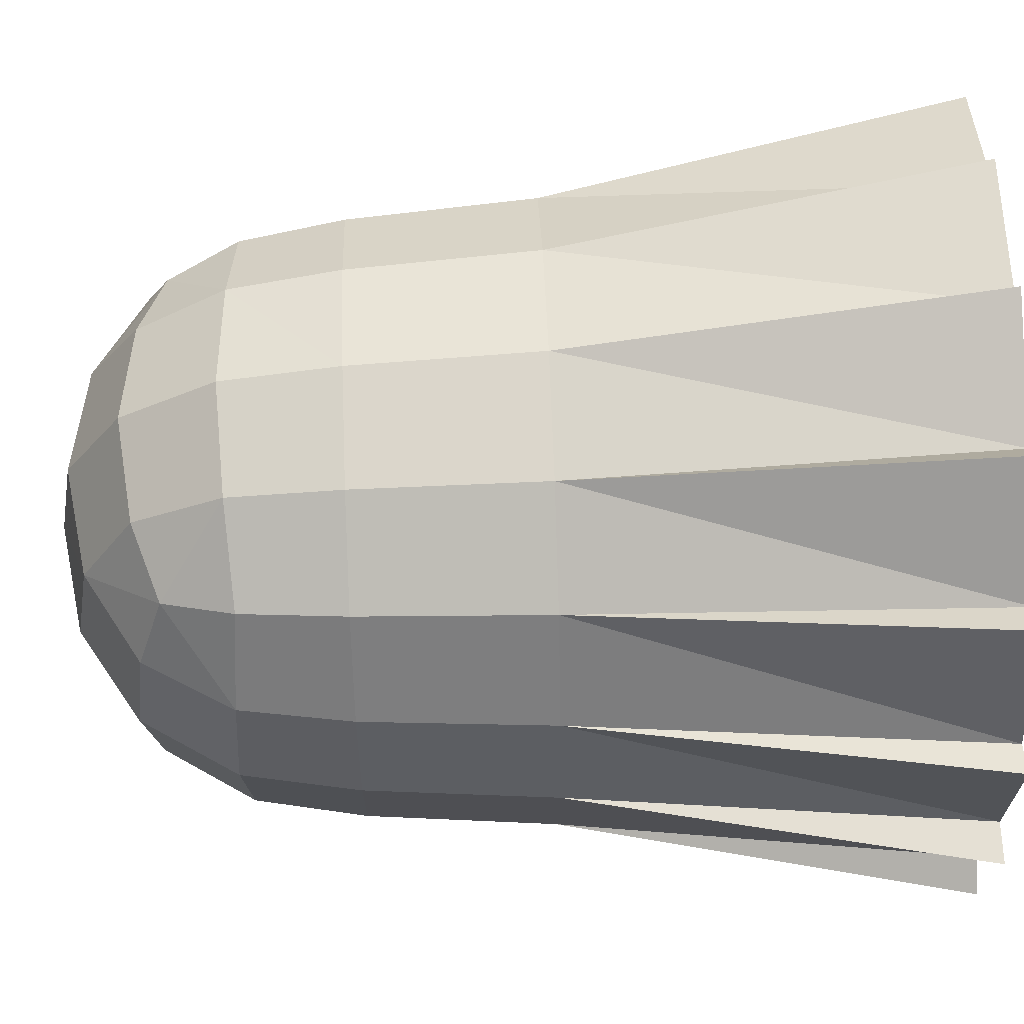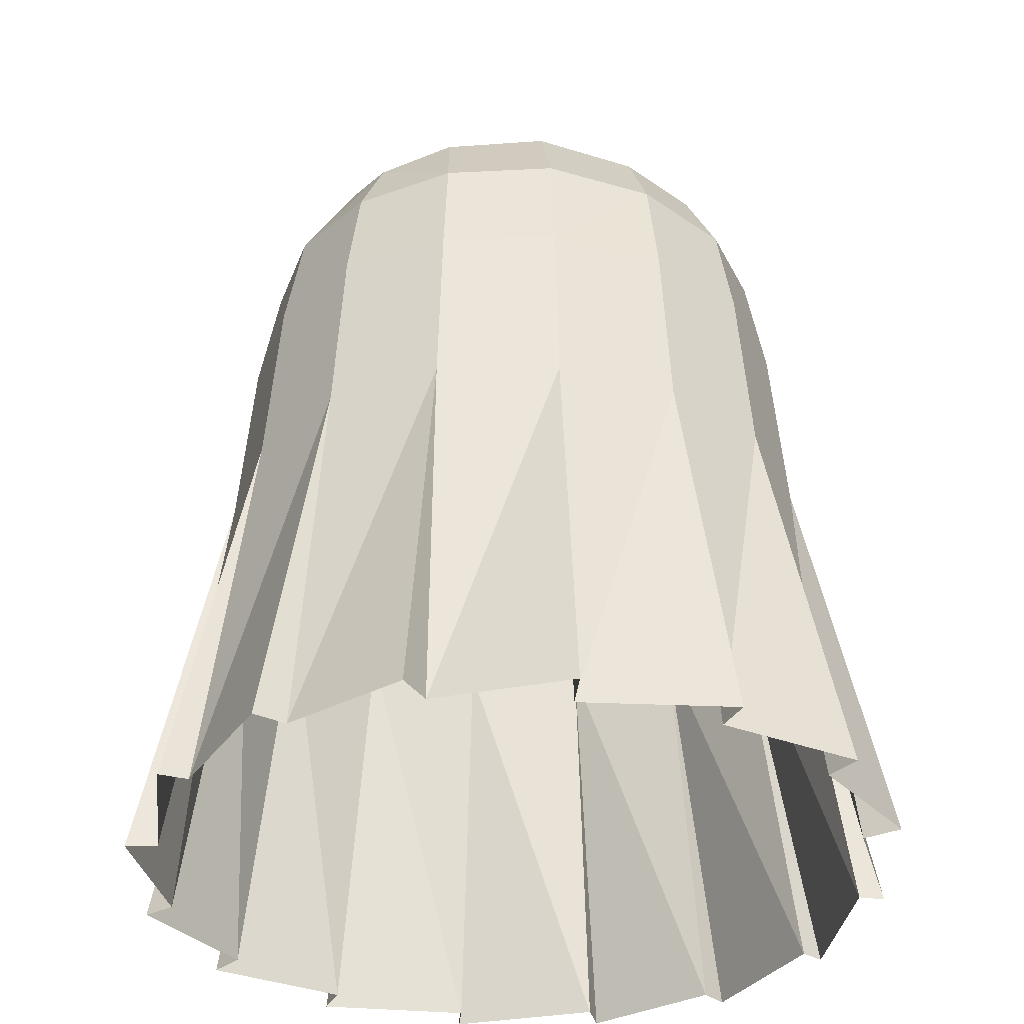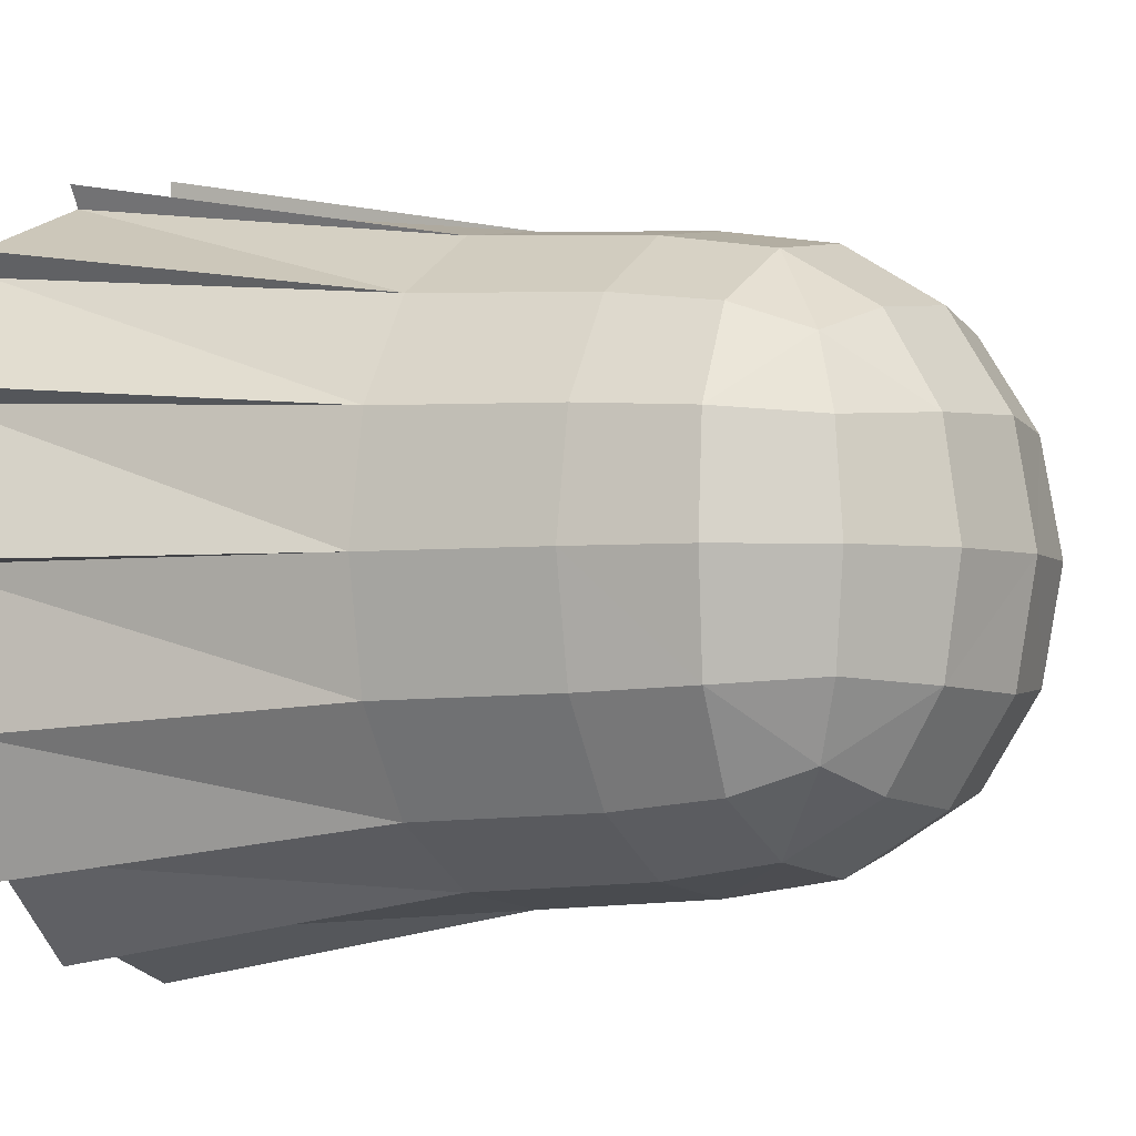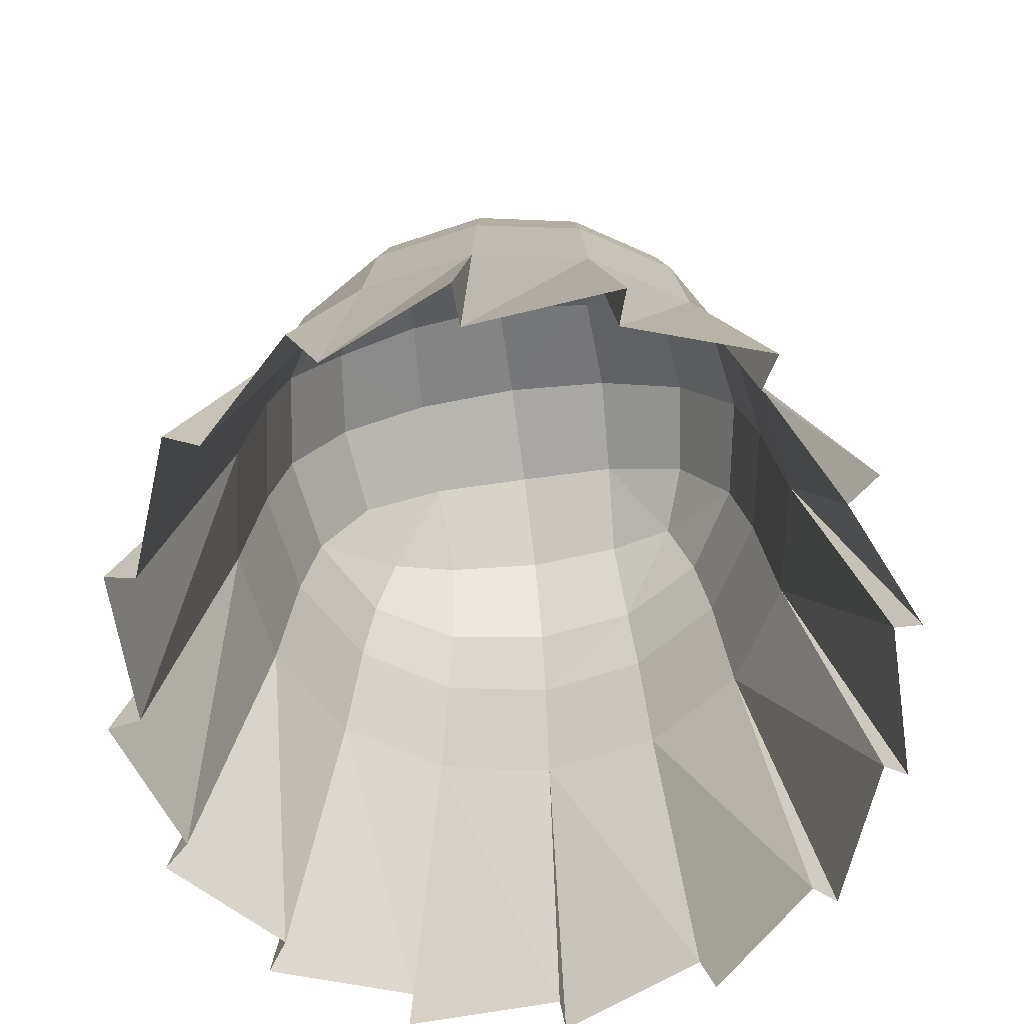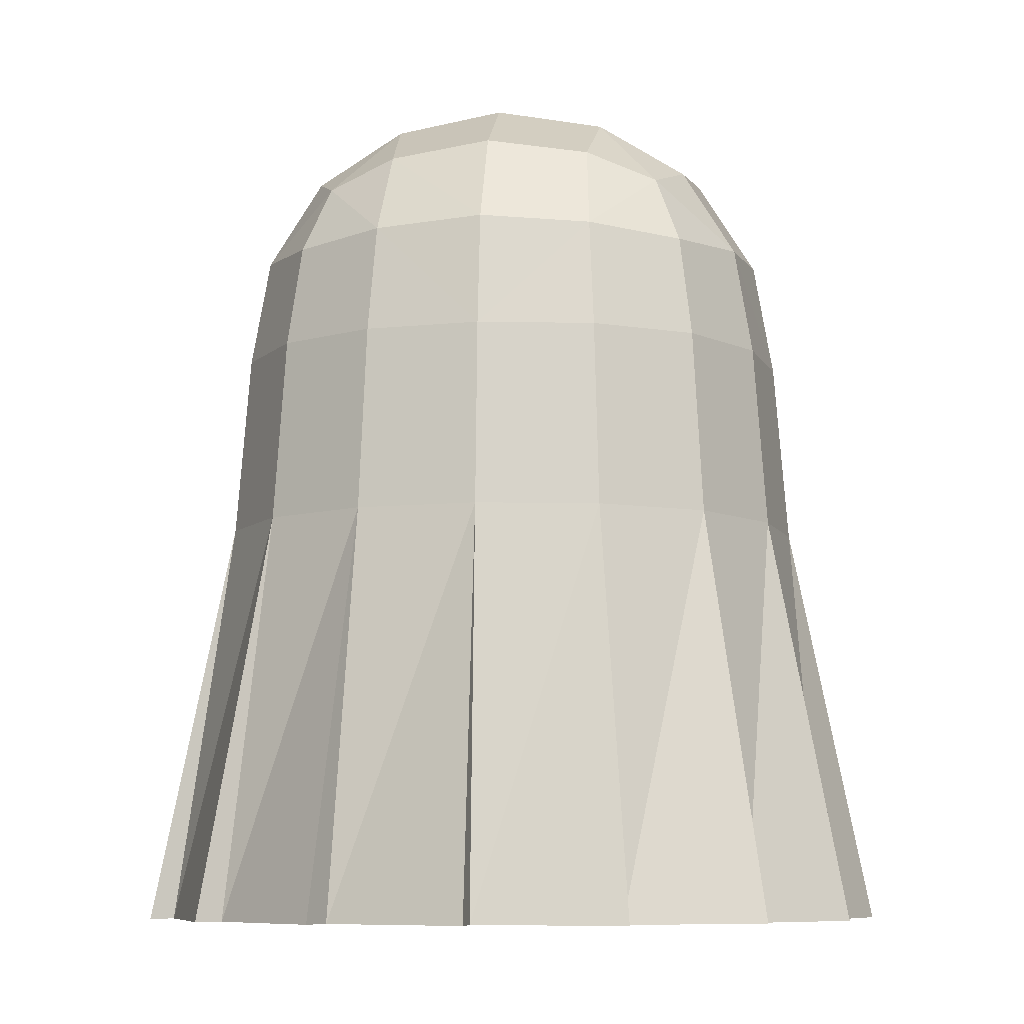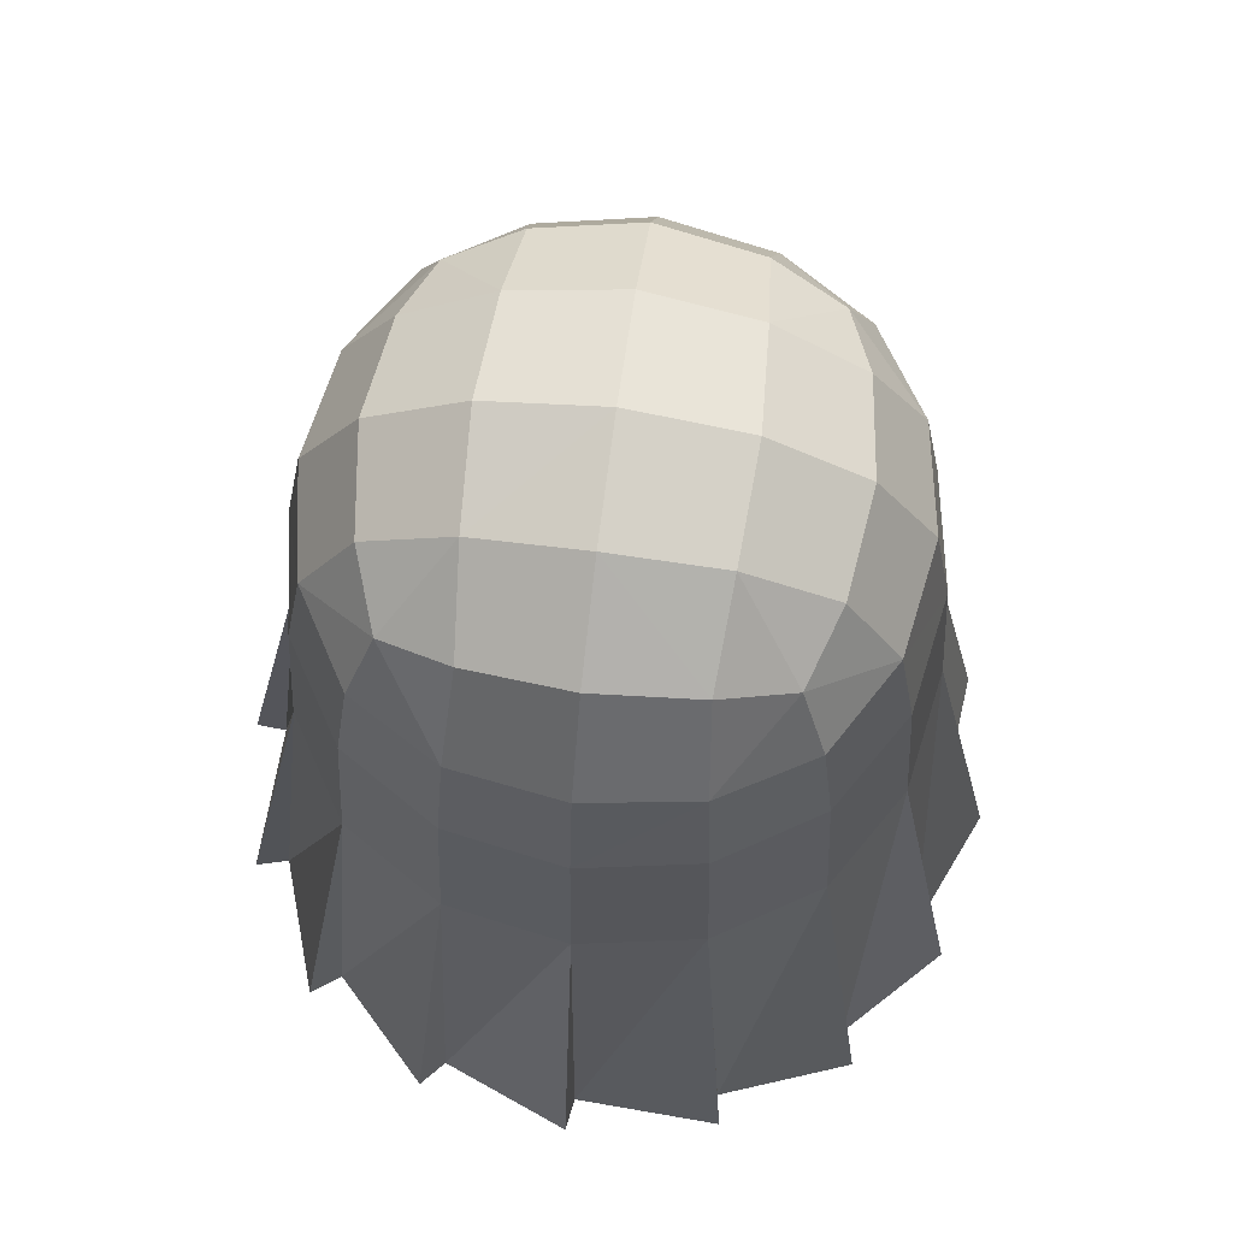
<metadata>
{"format":"obj","ext":"obj","renderer":"f3d","projection":"perspective","resolution":1024,"background":"white","views":[{"elev":62.1,"azim":-92.2,"up":"+Z"},{"elev":-34.7,"azim":-98.9,"up":"+Y"},{"elev":-3.0,"azim":119.3,"up":"+Z"},{"elev":-69.4,"azim":-82.0,"up":"+Y"},{"elev":-8.0,"azim":96.8,"up":"+Y"},{"elev":68.3,"azim":-172.3,"up":"+Y"}]}
</metadata>
<code>
o Cube
v -0.3392 0.8737 0.3392
v -0.3392 0.8737 -0.3392
v 0.3392 0.8737 0.3392
v 0.3392 0.8737 -0.3392
v -0.3887 0.7358 0.3887
v -0.4136 0.5345 0.4136
v 0.4136 0.5345 -0.4136
v 0.3887 0.7358 -0.3887
v -0.3887 0.7358 -0.3887
v -0.4136 0.5345 -0.4136
v 0.3887 0.7358 0.3887
v 0.4136 0.5345 0.4136
v -0.2013 0.9232 -0.3887
v 0 0.9481 -0.4136
v 0.2013 0.9232 -0.3887
v -0.3887 0.9232 0.2013
v -0.4136 0.9481 -0
v -0.3887 0.9232 -0.2013
v 0.3887 0.9232 -0.2013
v 0.4136 0.9481 0
v 0.3887 0.9232 0.2013
v 0.2013 0.9232 0.3887
v -0 0.9481 0.4136
v -0.2013 0.9232 0.3887
v -0.2145 1.029 0.2145
v -0 1.065 0.226
v 0.2145 1.029 0.2145
v -0.226 1.065 -0
v 0 1.104 0
v 0.226 1.065 0
v -0.2145 1.029 -0.2145
v 0 1.065 -0.226
v 0.2145 1.029 -0.2145
v -0.226 0.5345 -0.5304
v -0.2145 0.749 -0.4946
v -0 0.5345 -0.5696
v -0 0.7605 -0.5304
v 0.226 0.5345 -0.5304
v 0.2145 0.749 -0.4946
v 0.5304 0.5345 -0.226
v 0.4946 0.749 -0.2145
v 0.5696 0.5345 0
v 0.5304 0.7605 -0
v -0.2373 0.172 0.5569
v 0.5304 0.5345 0.226
v 0.4946 0.749 0.2145
v -0 0.172 0.598
v 0.2373 0.172 0.5569
v -0.5569 0.172 -0.2373
v -0.598 0.172 0
v -0.5569 0.172 0.2373
v 0.5569 0.172 0.2373
v 0.598 0.172 0
v 0.5569 0.172 -0.2373
v 0.2373 0.172 -0.5569
v -0 0.172 -0.598
v -0.5304 0.5345 0.226
v -0.4946 0.749 0.2145
v -0.2373 0.172 -0.5569
v -0.5696 0.5345 0
v -0.5304 0.7605 0
v 0.4342 0.172 0.4342
v -0.5304 0.5345 -0.226
v -0.4946 0.749 -0.2145
v -0.4342 0.172 -0.4342
v 0.226 0.5345 0.5304
v 0.2145 0.749 0.4946
v 0.4342 0.172 -0.4342
v -0 0.5345 0.5696
v 0 0.7605 0.5304
v -0.4342 0.172 0.4342
v -0.226 0.5345 0.5304
v -0.2145 0.749 0.4946
v -0.301 -0.6312 0.7062
v 5.1e-05 -0.6312 0.7583
v 0.3011 -0.6312 0.7062
v -0.7065 -0.6312 -0.3014
v -0.7586 -0.6312 -0.000364
v -0.7065 -0.6312 0.3007
v 0.7066 -0.6312 0.3007
v 0.7587 -0.6312 -0.000364
v 0.7066 -0.6312 -0.3014
v 0.3011 -0.6312 -0.7069
v 5.1e-05 -0.6312 -0.759
v -0.301 -0.6312 -0.7069
v 0.5509 -0.6312 0.5505
v -0.5508 -0.6312 -0.5512
v 0.5509 -0.6312 -0.5512
v -0.5508 -0.6312 0.5505
v -0.001782 -0.6312 0.7061
v 0.2772 -0.6312 0.6636
v 0.5166 -0.6312 0.5065
v 0.6464 -0.6312 0.2746
v 0.6966 -0.6312 -0.004446
v 0.6407 -0.6312 -0.2836
v 0.4923 -0.6312 -0.5097
v 0.2568 -0.6312 -0.6574
v -0.009948 -0.6312 -0.6959
v -0.2908 -0.6312 -0.6489
v -0.5246 -0.6312 -0.4875
v -0.6479 -0.6312 -0.254
v -0.6774 -0.6312 0.003804
v -0.6403 -0.6312 0.2789
v -0.4881 -0.6312 0.5129
v -0.2527 -0.6312 0.6443
f 25 29 28
f 27 29 26
f 29 31 28
f 29 33 32
f 1 25 16
f 24 26 25
f 22 26 23
f 3 27 22
f 21 30 27
f 30 19 33
f 33 4 15
f 32 15 14
f 32 13 31
f 31 2 18
f 28 18 17
f 16 28 17
f 63 50 60
f 35 36 34
f 12 52 45
f 36 39 38
f 9 34 10
f 2 35 9
f 13 37 35
f 37 15 39
f 39 4 8
f 38 8 7
f 10 59 65
f 41 42 40
f 12 48 62
f 42 46 45
f 8 40 7
f 4 41 8
f 19 43 41
f 43 21 46
f 46 3 11
f 45 11 12
f 40 53 54
f 7 55 38
f 6 44 72
f 6 51 71
f 7 54 68
f 38 56 36
f 34 56 59
f 58 60 57
f 66 47 48
f 60 64 63
f 5 57 6
f 1 58 5
f 16 61 58
f 61 18 64
f 64 2 9
f 63 9 10
f 57 50 51
f 72 47 69
f 45 53 42
f 67 69 66
f 10 49 63
f 69 73 72
f 11 66 12
f 3 67 11
f 22 70 67
f 70 24 73
f 73 1 5
f 72 5 6
f 50 101 78
f 62 91 86
f 65 99 87
f 51 102 79
f 44 104 74
f 53 93 81
f 47 105 75
f 56 97 84
f 54 94 82
f 48 90 76
f 52 92 80
f 49 100 77
f 55 96 83
f 71 103 89
f 59 98 85
f 68 95 88
f 90 47 75
f 91 48 76
f 92 62 86
f 93 52 80
f 94 53 81
f 95 54 82
f 96 68 88
f 97 55 83
f 98 56 84
f 99 59 85
f 100 65 87
f 101 49 77
f 102 50 78
f 103 51 79
f 104 71 89
f 105 44 74
f 25 26 29
f 27 30 29
f 29 32 31
f 29 30 33
f 1 24 25
f 24 23 26
f 22 27 26
f 3 21 27
f 21 20 30
f 30 20 19
f 33 19 4
f 32 33 15
f 32 14 13
f 31 13 2
f 28 31 18
f 16 25 28
f 63 49 50
f 35 37 36
f 12 62 52
f 36 37 39
f 9 35 34
f 2 13 35
f 13 14 37
f 37 14 15
f 39 15 4
f 38 39 8
f 10 34 59
f 41 43 42
f 12 66 48
f 42 43 46
f 8 41 40
f 4 19 41
f 19 20 43
f 43 20 21
f 46 21 3
f 45 46 11
f 40 42 53
f 7 68 55
f 6 71 44
f 6 57 51
f 7 40 54
f 38 55 56
f 34 36 56
f 58 61 60
f 66 69 47
f 60 61 64
f 5 58 57
f 1 16 58
f 16 17 61
f 61 17 18
f 64 18 2
f 63 64 9
f 57 60 50
f 72 44 47
f 45 52 53
f 67 70 69
f 10 65 49
f 69 70 73
f 11 67 66
f 3 22 67
f 22 23 70
f 70 23 24
f 73 24 1
f 72 73 5
f 50 49 101
f 62 48 91
f 65 59 99
f 51 50 102
f 44 71 104
f 53 52 93
f 47 44 105
f 56 55 97
f 54 53 94
f 48 47 90
f 52 62 92
f 49 65 100
f 55 68 96
f 71 51 103
f 59 56 98
f 68 54 95

</code>
